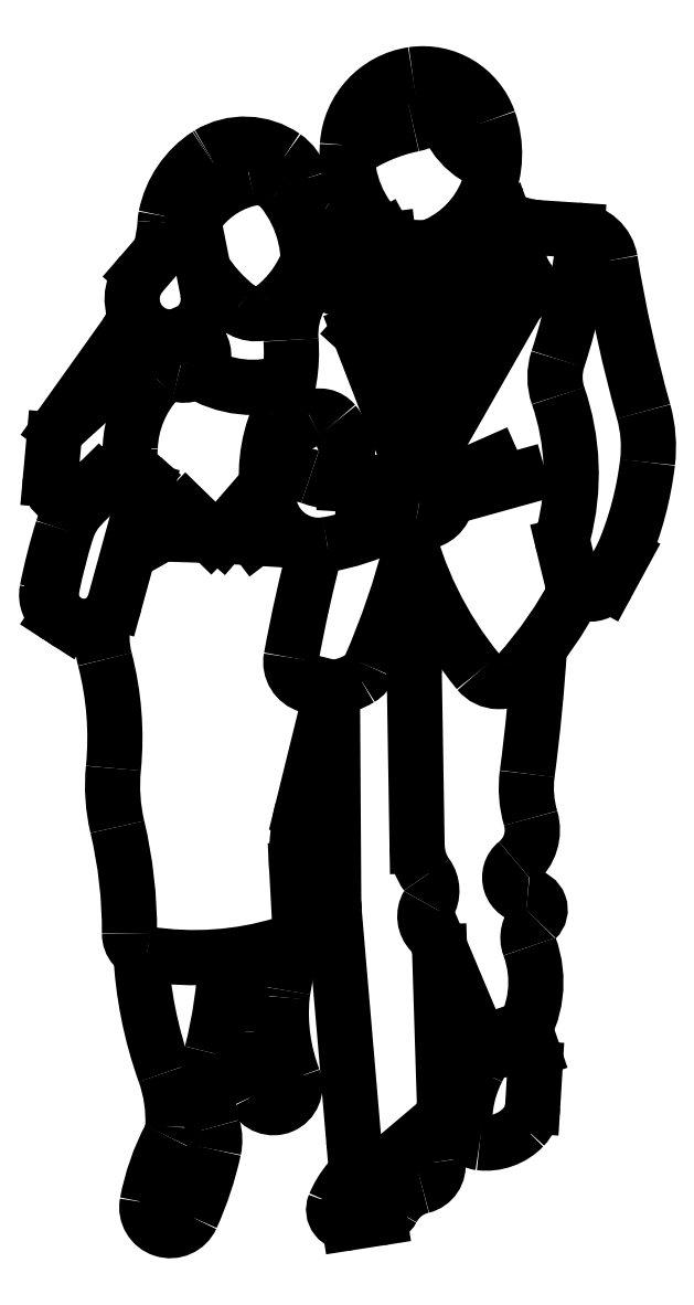
<metadata>
{"format":"dxf","ext":"dxf","renderer":"ezdxf+matplotlib","layout":"modelspace","background":"white","min_lineweight":24,"dpi":150}
</metadata>
<code>
0
SECTION
2
ENTITIES
0
ARC
8
0
10
15.07
20
60.85
30
0
40
2.193
50
9.278
51
86.23
0
LINE
8
0
10
12.9
20
63.19
30
0
11
15.21
21
63.03
31
0
0
LINE
8
0
10
10.74
20
63.8
30
0
11
11.94
21
60.47
31
0
0
LINE
8
0
10
11.94
20
60.47
30
0
11
10.8
21
59.71
31
0
0
LINE
8
0
10
10.8
20
59.71
30
0
11
11.62
21
58.75
31
0
0
ARC
8
0
10
11.58
20
49.86
30
0
40
7.982
50
353.2
51
15.64
0
ARC
8
0
10
17.36
20
54.1
30
0
40
3.487
50
161.8
51
199.1
0
ARC
8
0
10
15.72
20
44.21
30
0
40
1.376
50
165.3
51
193.7
0
ARC
8
0
10
-0.8673
20
51.33
30
0
40
20.51
50
336.9
51
353.2
0
ARC
8
0
10
0.3627
20
48.22
30
0
40
14.5
50
345.3
51
19.09
0
ARC
8
0
10
-20.19
20
66.44
30
0
40
36.04
50
341.8
51
354.4
0
ARC
8
0
10
100.9
20
74.87
30
0
40
84.79
50
189.3
51
195.6
0
ARC
8
0
10
16.02
20
42.07
30
0
40
1.162
50
193.7
51
331.5
0
ARC
8
0
10
12.26
20
23.67
30
0
40
1.148
50
128.8
51
267
0
ARC
8
0
10
9.941
20
26.55
30
0
40
2.553
50
308.8
51
16.42
0
ARC
8
0
10
18.66
20
29.12
30
0
40
6.534
50
172.5
51
196.4
0
ARC
8
0
10
12.16
20
21.72
30
0
40
0.8053
50
313.3
51
86.97
0
ARC
8
0
10
-100.2
20
44.8
30
0
40
113.3
50
352.5
51
356.4
0
ARC
8
0
10
-7.228
20
53
30
0
40
25.33
50
318.2
51
332.3
0
ARC
8
0
10
9.805
20
12.21
30
0
40
2.852
50
356.5
51
18.98
0
LINE
8
0
10
12.04
20
14.49
30
0
11
12.5
21
13.14
31
0
0
ARC
8
0
10
10.52
20
9.87
30
0
40
1.997
50
316.2
51
356.5
0
LINE
8
0
10
12.65
20
12.04
30
0
11
12.51
21
9.749
31
0
0
ARC
8
0
10
6.467
20
17.3
30
0
40
6.24
50
325.6
51
20.3
0
ARC
8
0
10
13.77
20
20
30
0
40
1.551
50
133.3
51
200.3
0
LINE
8
0
10
14.38
20
43.88
30
0
11
14.89
21
41.8
31
0
0
LINE
8
0
10
18
20
43.29
30
0
11
17.04
21
41.52
31
0
0
ARC
8
0
10
5.828
20
68.29
30
0
40
4.257
50
19.44
51
98.49
0
ARC
8
0
10
4.453
20
73.15
30
0
40
3.752
50
281.8
51
341.3
0
ARC
8
0
10
5.461
20
64.8
30
0
40
2.9
50
228.9
51
295.2
0
LINE
8
0
10
5.977
20
60.61
30
0
11
4.149
21
59.28
31
0
0
LINE
8
0
10
5.977
20
60.61
30
0
11
8.561
21
59.58
31
0
0
ARC
8
0
10
4.105
20
67.68
30
0
40
6.085
50
295.2
51
19.44
0
ARC
8
0
10
11.45
20
71.29
30
0
40
4.475
50
190.9
51
253.2
0
ARC
8
0
10
-6.148
20
65.9
30
0
40
2.052
50
121
51
122.9
0
ARC
8
0
10
-5.022
20
64.03
30
0
40
4.237
50
55.2
51
121
0
ARC
8
0
10
-8.216
20
61.03
30
0
40
7.072
50
347.2
51
39.4
0
ARC
8
0
10
1.625
20
67.04
30
0
40
3.338
50
196.6
51
237.4
0
ARC
8
0
10
-7.532
20
63.67
30
0
40
6.845
50
309.1
51
338.9
0
ARC
8
0
10
-2.013
20
61.36
30
0
40
3.407
50
1.75
51
57.36
0
ARC
8
0
10
-3.484
20
60.9
30
0
40
5.418
50
103
51
140.5
0
ARC
8
0
10
0.1134
20
65.48
30
0
40
9.045
50
212.3
51
232.2
0
ARC
8
0
10
-6.412
20
63.32
30
0
40
1.621
50
140.5
51
191.2
0
LINE
8
0
10
-8.001
20
63
30
0
11
-7.268
21
59.31
31
0
0
ARC
8
0
10
-4.338
20
59.74
30
0
40
1.78
50
232.2
51
309.1
0
ARC
8
0
10
-4.261
20
64.27
30
0
40
1.954
50
39.4
51
103
0
ARC
8
0
10
-4.119
20
65.33
30
0
40
2.654
50
16.56
51
55.2
0
LINE
8
0
10
-10.33
20
61.5
30
0
11
-11.3
21
60.38
31
0
0
ARC
8
0
10
-11.02
20
62.11
30
0
40
0.9249
50
319.1
51
344.5
0
ARC
8
0
10
-6.955
20
63.3
30
0
40
2.914
50
168.7
51
176.6
0
ARC
8
0
10
-17.6
20
63.93
30
0
40
7.752
50
344.5
51
356.6
0
ARC
8
0
10
-4.094
20
62.73
30
0
40
5.831
50
122.9
51
168.7
0
ARC
8
0
10
5.888
20
67.89
30
0
40
4.663
50
98.49
51
176.1
0
ARC
8
0
10
7.384
20
59.16
30
0
40
10.55
50
101.8
51
125.8
0
ARC
8
0
10
8.027
20
67.75
30
0
40
6.806
50
176.1
51
228.9
0
LINE
8
0
10
3.516
20
62.65
30
0
11
0.1686
21
60.78
31
0
0
LINE
8
0
10
3.358
20
58.41
30
0
11
1.575
21
59.12
31
0
0
LINE
8
0
10
1.575
20
59.12
30
0
11
3.556
21
62.62
31
0
0
LINE
8
0
10
5.238
20
48.36
30
0
11
1.943
21
56.85
31
0
0
ARC
8
0
10
4.849
20
42.53
30
0
40
2.835
50
78.68
51
115.6
0
ARC
8
0
10
11.54
20
45.56
30
0
40
9.37
50
167.5
51
186.5
0
ARC
8
0
10
5.715
20
46.85
30
0
40
1.577
50
258.7
51
114.3
0
LINE
8
0
10
7.142
20
47.52
30
0
11
10.11
21
48.83
31
0
0
ARC
8
0
10
-12.06
20
55.6
30
0
40
9.893
50
336.9
51
4.396
0
ARC
8
0
10
-0.45
20
50.59
30
0
40
1.148
50
39.37
51
118
0
ARC
8
0
10
9.108
20
67.08
30
0
40
21.77
50
236.9
51
240.1
0
ARC
8
0
10
110.2
20
-157.2
30
0
40
236.6
50
118
51
118.5
0
ARC
8
0
10
-2.193
20
49.73
30
0
40
1.072
50
118.5
51
236.9
0
ARC
8
0
10
-2.214
20
49.14
30
0
40
3.43
50
359.9
51
39.37
0
ARC
8
0
10
-0.2975
20
49.13
30
0
40
1.513
50
356.5
51
359.9
0
ARC
8
0
10
-4.527
20
59.8
30
0
40
6.323
50
237.2
51
290.4
0
LINE
8
0
10
-7.078
20
44.46
30
0
11
-8.595
21
45.94
31
0
0
LINE
8
0
10
-6.382
20
44.43
30
0
11
-4.896
21
46.14
31
0
0
LINE
8
0
10
-4.408
20
44.32
30
0
11
-3.638
21
44.91
31
0
0
ARC
8
0
10
-0.5197
20
46.93
30
0
40
3.054
50
191.3
51
280
0
ARC
8
0
10
-2.108
20
45.04
30
0
40
3.189
50
70.36
51
119.7
0
ARC
8
0
10
5.483
20
48.13
30
0
40
9.176
50
156.9
51
191.3
0
LINE
8
0
10
1.125
20
47.59
30
0
11
1.213
21
49.04
31
0
0
ARC
8
0
10
-13.64
20
49.89
30
0
40
1.659
50
304.3
51
357.9
0
ARC
8
0
10
-12.28
20
48.02
30
0
40
0.6582
50
48.81
51
134.8
0
ARC
8
0
10
-5.628
20
49.6
30
0
40
6.357
50
137.1
51
177.9
0
ARC
8
0
10
-9.661
20
54.36
30
0
40
1.807
50
113.7
51
128.5
0
LINE
8
0
10
-9.203
20
56.53
30
0
11
-10.39
21
56.02
31
0
0
ARC
8
0
10
-15.38
20
50.16
30
0
40
1.245
50
133.2
51
174.8
0
ARC
8
0
10
44.4
20
-13.59
30
0
40
88.64
50
128.5
51
133.2
0
LINE
8
0
10
-16.32
20
50.98
30
0
11
-12.25
21
56.69
31
0
0
LINE
8
0
10
-10.06
20
44.56
30
0
11
-10.47
21
45.29
31
0
0
ARC
8
0
10
-11.73
20
47.45
30
0
40
0.7225
50
344.6
51
48.81
0
ARC
8
0
10
-12.15
20
43.61
30
0
40
3.872
50
134.8
51
162.6
0
ARC
8
0
10
-12.15
20
43.61
30
0
40
4.135
50
134.8
51
162.6
0
ARC
8
0
10
-15.76
20
47.75
30
0
40
1.086
50
174.8
51
304.3
0
LINE
8
0
10
-13.9
20
47.7
30
0
11
-15.07
21
46.55
31
0
0
LINE
8
0
10
-15.15
20
46.85
30
0
11
-12.7
21
48.52
31
0
0
LINE
8
0
10
-12.74
20
48.48
30
0
11
-14.88
21
46.36
31
0
0
LINE
8
0
10
-16.62
20
50.27
30
0
11
-16.84
21
47.84
31
0
0
LINE
8
0
10
-11.84
20
48.51
30
0
11
-11.25
21
48
31
0
0
ARC
8
0
10
-14.04
20
-113
30
0
40
157.6
50
85.53
51
89.17
0
ARC
8
0
10
-8.719
20
55.43
30
0
40
1.209
50
254.1
51
113.7
0
ARC
8
0
10
-9.388
20
53.08
30
0
40
1.228
50
74.06
51
137.1
0
ARC
8
0
10
1.706
20
55.73
30
0
40
8.162
50
250.4
51
294.3
0
ARC
8
0
10
-2.398
20
57.62
30
0
40
13.91
50
280
51
295.6
0
LINE
8
0
10
5.5
20
48.41
30
0
11
3.754
21
62.46
31
0
0
ARC
8
0
10
-9.544
20
58.86
30
0
40
2.32
50
139.1
51
11.24
0
ARC
8
0
10
-14.92
20
58.6
30
0
40
3.284
50
324.5
51
349.2
0
ARC
8
0
10
2.439
20
56.72
30
0
40
4.652
50
119.2
51
184.4
0
LINE
8
0
10
1.943
20
56.85
30
0
11
3.358
21
58.41
31
0
0
LINE
8
0
10
5.5
20
48.41
30
0
11
6.03
21
61.96
31
0
0
LINE
8
0
10
5.5
20
48.41
30
0
11
9.876
21
64.38
31
0
0
ARC
8
0
10
1.184
20
37.11
30
0
40
1.572
50
301.2
51
336.4
0
ARC
8
0
10
4.726
20
22.86
30
0
40
1.649
50
329.4
51
35.93
0
ARC
8
0
10
7.35
20
21.31
30
0
40
1.4
50
149.4
51
224.4
0
ARC
8
0
10
8.544
20
25.63
30
0
40
3.066
50
180.9
51
215.9
0
LINE
8
0
10
5.307
20
36.04
30
0
11
5.479
21
25.57
31
0
0
ARC
8
0
10
1.019
20
35.97
30
0
40
4.287
50
0.9467
51
50.57
0
ARC
8
0
10
-15.54
20
40.85
30
0
40
1.53
50
168.9
51
237.1
0
LINE
8
0
10
-14.82
20
38.94
30
0
11
-14.82
21
38.94
31
0
0
LINE
8
0
10
-16.37
20
39.57
30
0
11
-15.88
21
39.25
31
0
0
ARC
8
0
10
-0.7328
20
36.77
30
0
40
1.475
50
169.6
51
253.7
0
LINE
8
0
10
-1.846
20
24.17
30
0
11
-1.673
21
21.02
31
0
0
ARC
8
0
10
6.648
20
22.2
30
0
40
6.244
50
180.4
51
184.9
0
ARC
8
0
10
10.5
20
24.84
30
0
40
12.37
50
166.1
51
183.1
0
LINE
8
0
10
0.3233
20
35.22
30
0
11
0.4043
21
22.16
31
0
0
LINE
8
0
10
0.3233
20
35.22
30
0
11
-1.505
21
27.8
31
0
0
ARC
8
0
10
-31.89
20
32.16
30
0
40
18.98
50
354.4
51
14.58
0
ARC
8
0
10
-39.53
20
20.42
30
0
40
27.51
50
359.7
51
13.29
0
ARC
8
0
10
-2.149
20
29.25
30
0
40
10.91
50
174.4
51
193.3
0
ARC
8
0
10
-14.82
20
40.9
30
0
40
1.965
50
168.5
51
344.6
0
ARC
8
0
10
-8.272
20
38.3
30
0
40
5.427
50
168.7
51
194.6
0
ARC
8
0
10
-0.04107
20
39.14
30
0
40
3.937
50
253.7
51
301.2
0
ARC
8
0
10
4.99
20
14.1
30
0
40
4.664
50
332.9
51
351.7
0
LINE
8
0
10
6.713
20
19.78
30
0
11
9.133
21
14.03
31
0
0
ARC
8
0
10
9.416
20
8.563
30
0
40
1.033
50
182.3
51
263
0
LINE
8
0
10
4.195
20
6.642
30
0
11
6.575
21
8.658
31
0
0
ARC
8
0
10
6.409
20
2.226
30
0
40
2.753
50
103.5
51
152.1
0
ARC
8
0
10
3.023
20
4.021
30
0
40
1.079
50
278.9
51
332.1
0
ARC
8
0
10
14.55
20
7.716
30
0
40
7.926
50
172.3
51
189.7
0
ARC
8
0
10
5.467
20
6.159
30
0
40
1.291
50
283.5
51
9.728
0
ARC
8
0
10
5.538
20
9.881
30
0
40
1.603
50
310.3
51
1.812
0
LINE
8
0
10
6.849
20
19.15
30
0
11
7.141
21
9.932
31
0
0
ARC
8
0
10
15.35
20
8.804
30
0
40
6.976
50
152.9
51
182.3
0
ARC
8
0
10
8.351
20
15.42
30
0
40
11.14
50
175
51
201
0
ARC
8
0
10
2.123
20
15.96
30
0
40
4.884
50
169.7
51
175
0
ARC
8
0
10
-33.92
20
19.92
30
0
40
27.77
50
345.6
51
357.9
0
ARC
8
0
10
-12.56
20
15.03
30
0
40
7.467
50
354.5
51
31.15
0
ARC
8
0
10
-5.133
20
14.71
30
0
40
3.132
50
274.7
51
326.6
0
ARC
8
0
10
1.213
20
3.468
30
0
40
0.8125
50
157
51
278.9
0
ARC
8
0
10
-9.586
20
7.705
30
0
40
2.749
50
347.8
51
16.34
0
ARC
8
0
10
-26.84
20
11.45
30
0
40
20.4
50
335.6
51
347.8
0
ARC
8
0
10
1.232
20
10.88
30
0
40
8.524
50
165.6
51
196.3
0
ARC
8
0
10
2.273
20
13.61
30
0
40
7.429
50
174.5
51
205.6
0
ARC
8
0
10
-3.258
20
10.97
30
0
40
1.298
50
205.6
51
20.99
0
ARC
8
0
10
14.07
20
20.37
30
0
40
25.44
50
182.8
51
199.7
0
ARC
8
0
10
3.091
20
1.227
30
0
40
14.29
50
152.4
51
169.3
0
ARC
8
0
10
-10.95
20
8.583
30
0
40
1.567
50
332.4
51
357.3
0
ARC
8
0
10
-17.92
20
8.909
30
0
40
8.542
50
357.3
51
19.71
0
ARC
8
0
10
-8.084
20
37.45
30
0
40
18.65
50
261.1
51
286.9
0
ARC
8
0
10
-9.55
20
3.615
30
0
40
1.423
50
169.3
51
335.6
0
ARC
8
0
10
-7.568
20
6.865
30
0
40
3.148
50
202.1
51
263.1
0
ARC
8
0
10
3.182
20
7.837
30
0
40
1.566
50
184.9
51
310.3
0
LINE
8
0
10
3.189
20
2.955
30
0
11
1.339
21
2.665
31
0
0
ARC
8
0
10
5.783
20
1.532
30
0
40
5.775
50
123.1
51
157
0
ARC
8
0
10
-10.77
20
20.26
30
0
40
1.254
50
179.7
51
261.1
0
LINE
8
0
10
1.622
20
7.704
30
0
11
0.4269
21
21.67
31
0
0
ARC
8
0
10
-3.071
20
20.94
30
0
40
1.4
50
286.9
51
3.137
0
ARC
8
0
10
-78.17
20
30.5
30
0
40
76.71
50
349.7
51
352
0
ARC
8
0
10
5.091
20
19.1
30
0
40
1.759
50
1.812
51
44.36
0
ARC
8
0
10
26.39
20
50.28
30
0
40
22.23
50
192.8
51
219.4
0
ARC
8
0
10
-40.03
20
55.15
30
0
40
46.56
50
336.4
51
345.9
0
LINE
8
0
10
-12.92
20
40.38
30
0
11
-11.03
21
47.26
31
0
0
ARC
8
0
10
17.45
20
34.35
30
0
40
34.89
50
162.6
51
168.5
0
ARC
8
0
10
17.45
20
34.35
30
0
40
35.16
50
162.6
51
168.9
0
ARC
8
0
10
87.93
20
20.56
30
0
40
91.61
50
165.3
51
169.6
0
ARC
8
0
10
13.25
20
68.49
30
0
40
5.314
50
224.4
51
266.2
0
LINE
8
0
10
7.288
20
46.74
30
0
11
11.66
21
47.96
31
0
0
ARC
8
0
10
10.45
20
37.2
30
0
40
1.619
50
219.4
51
318.2
0
ARC
8
0
10
10.44
20
14.58
30
0
40
1.422
50
202.8
51
325.6
0
ARC
8
0
10
9.677
20
10.68
30
0
40
3.164
50
263
51
316.2
0
LINE
8
0
10
11.62
20
58.75
30
0
11
5.737
21
48.43
31
0
0
ENDSEC
0
EOF

</code>
